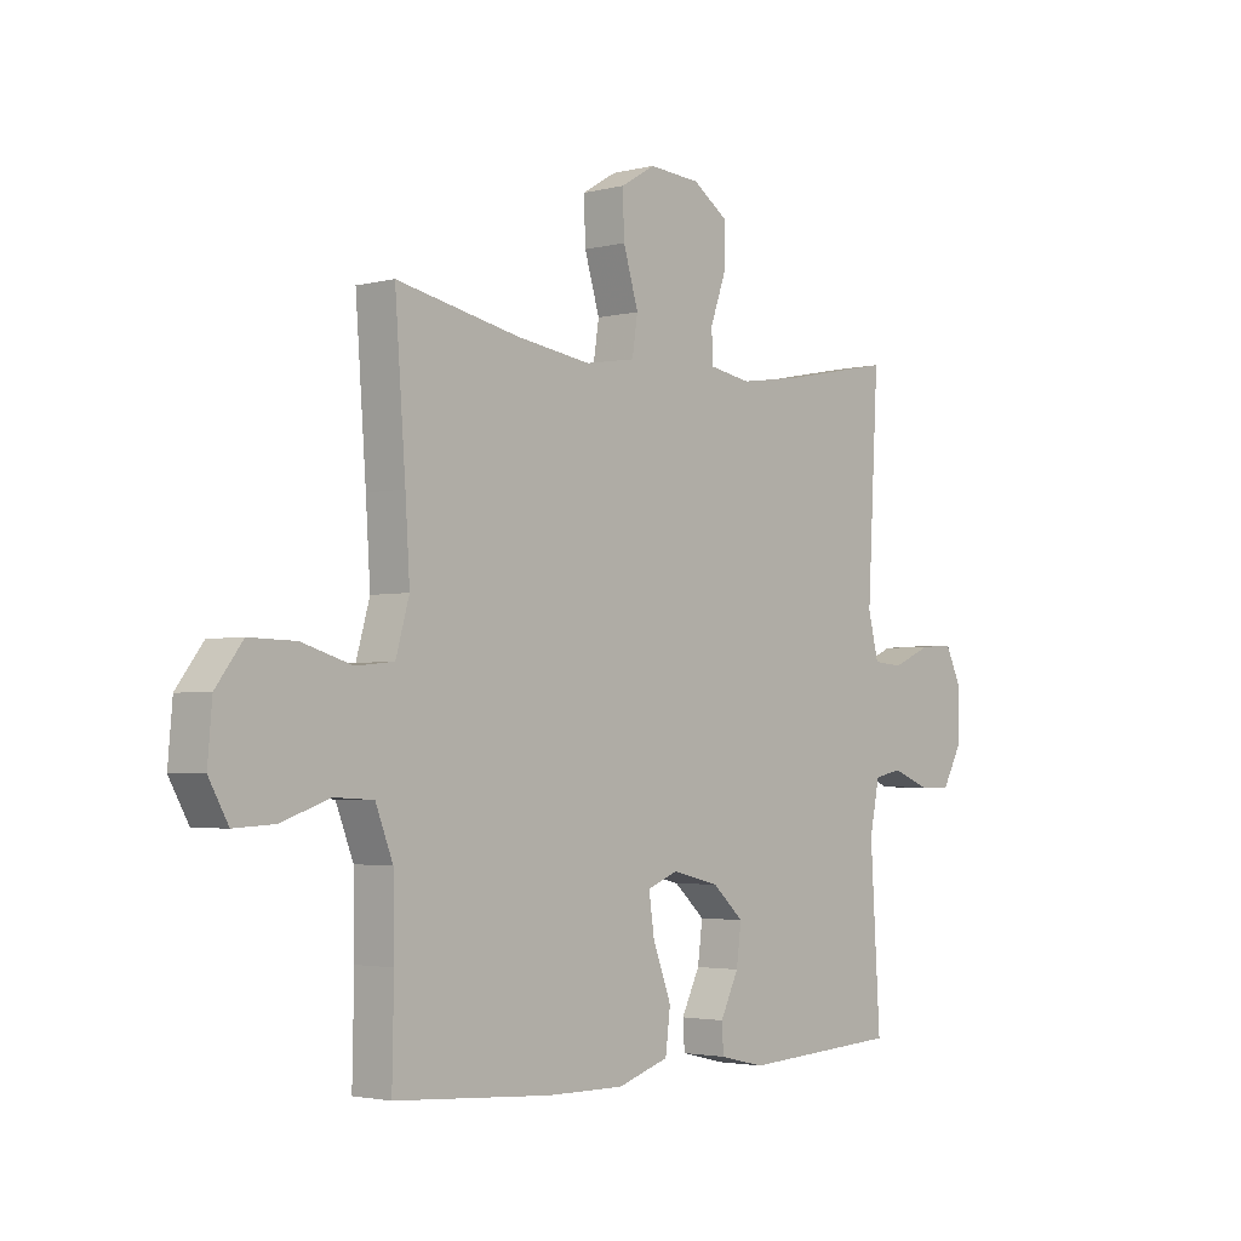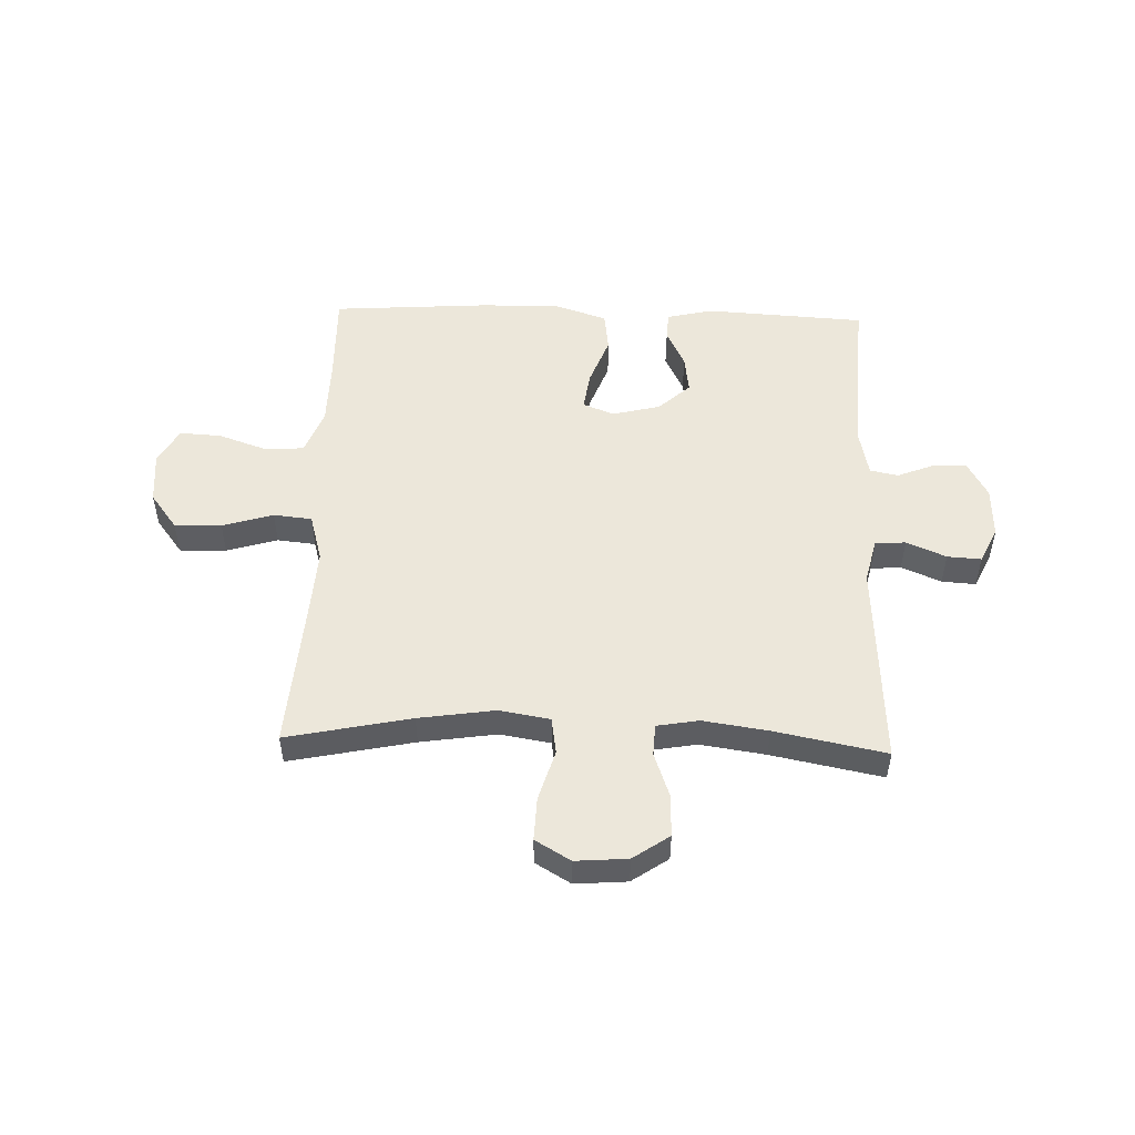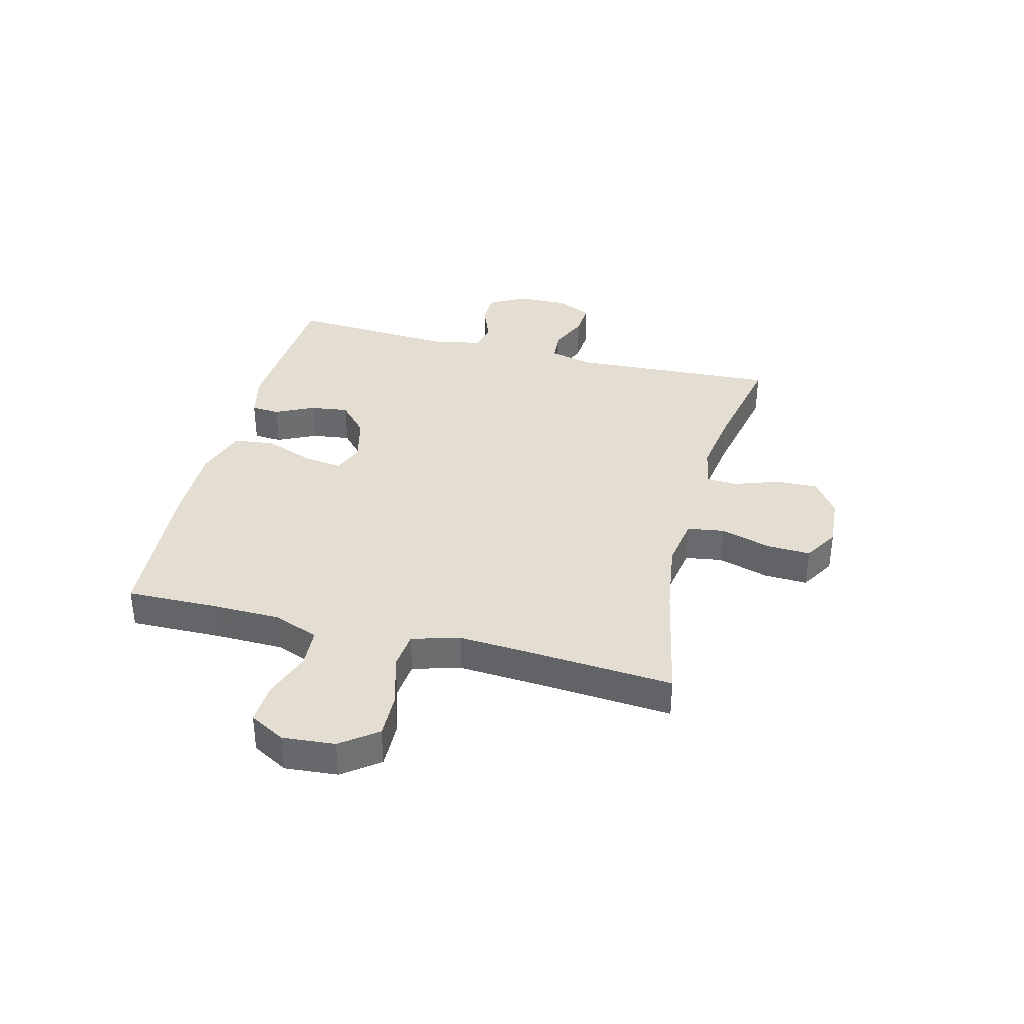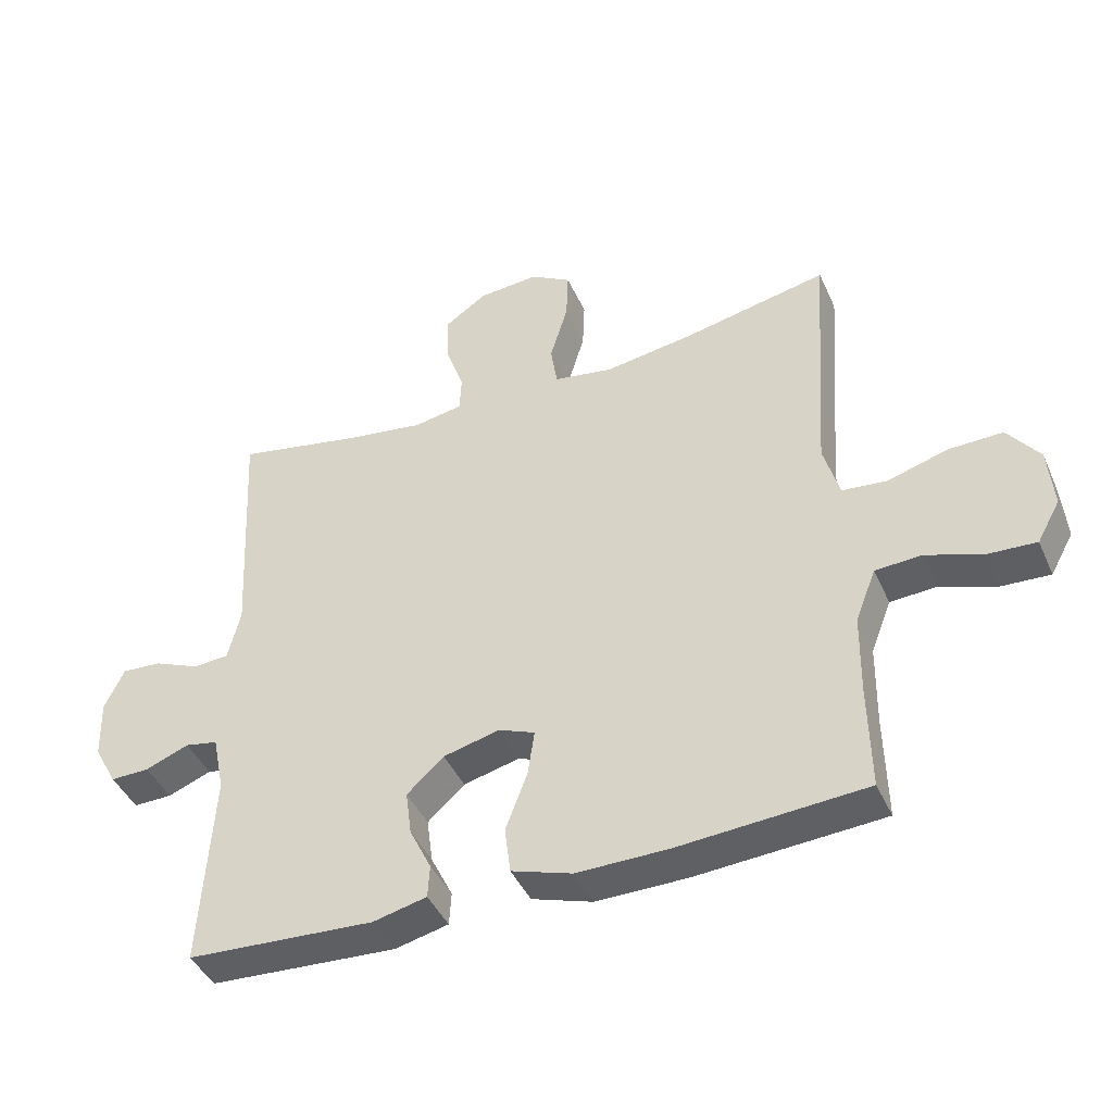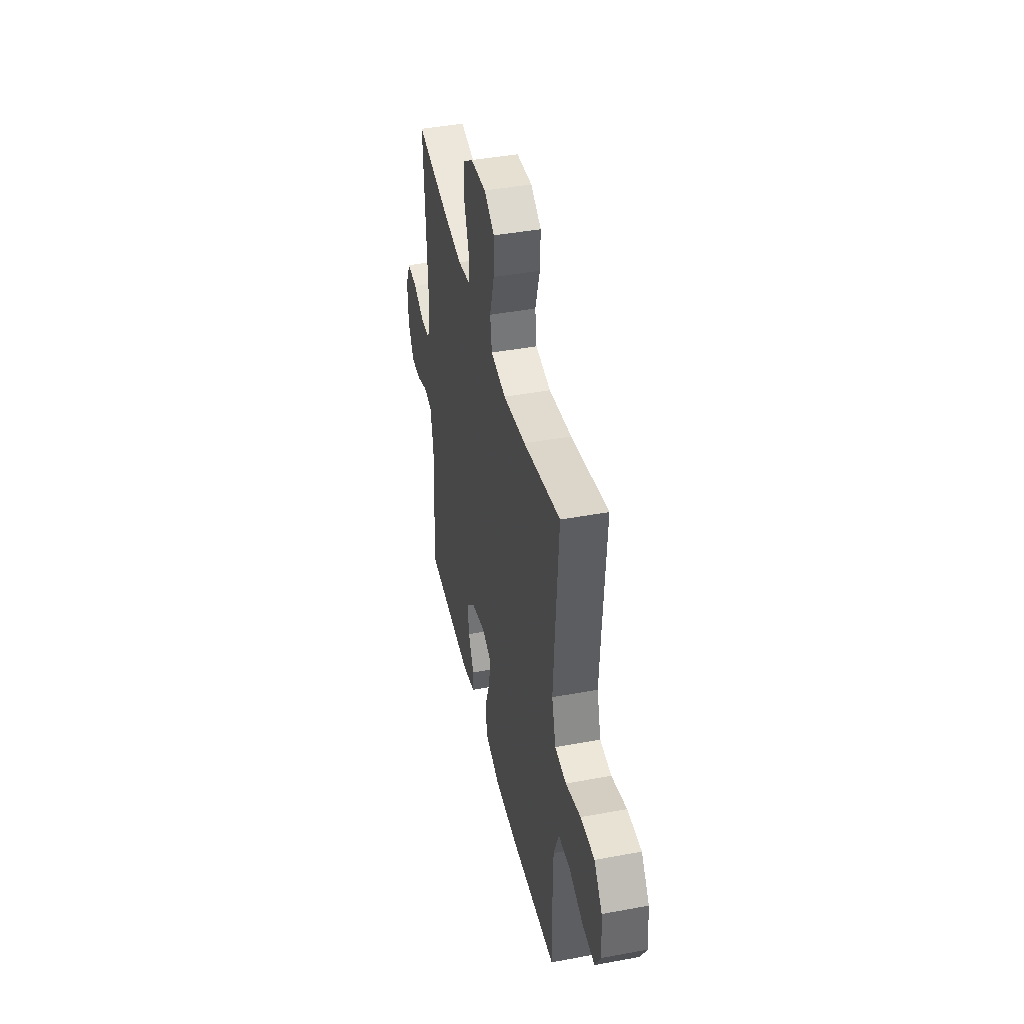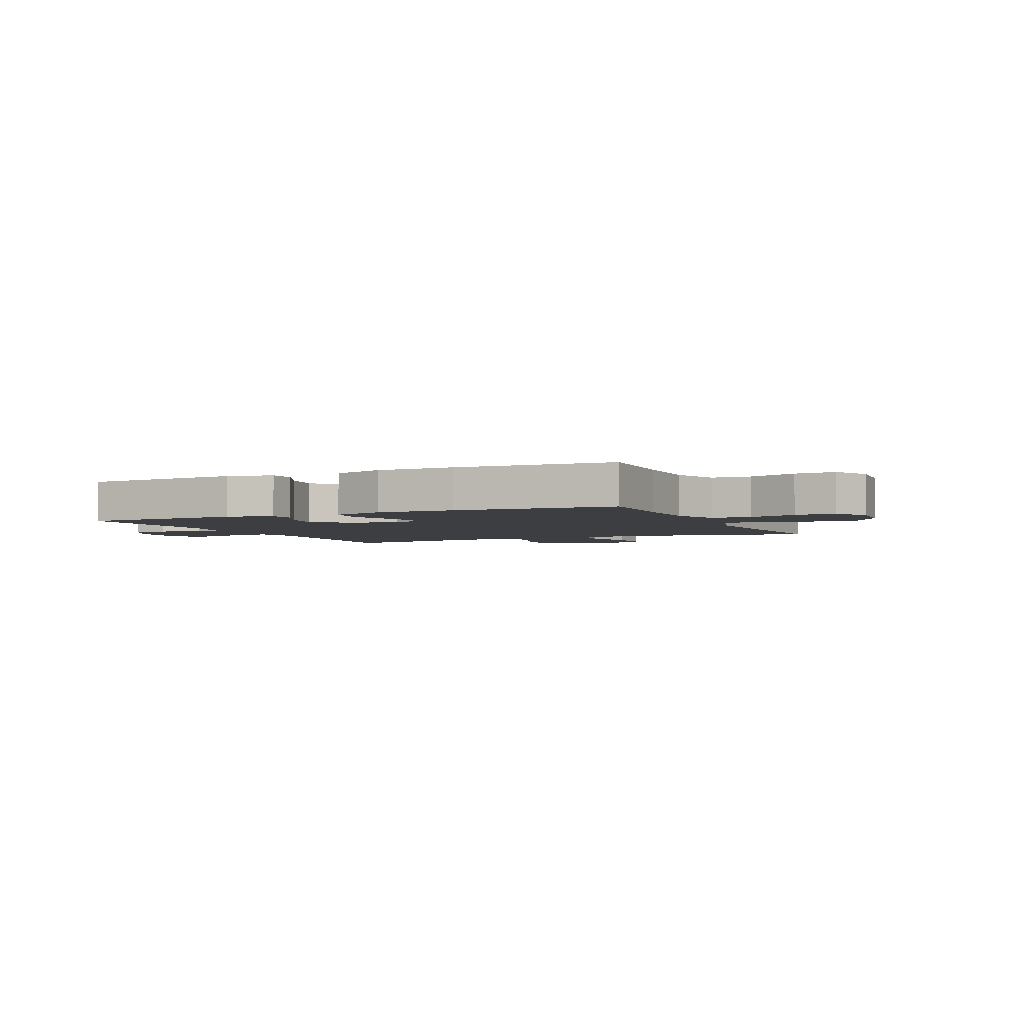
<metadata>
{"format":"obj","ext":"obj","renderer":"f3d","projection":"perspective","resolution":1024,"background":"white","views":[{"elev":-2.8,"azim":-48.8,"up":"+Z"},{"elev":51.1,"azim":1.8,"up":"+Y"},{"elev":36.3,"azim":-75.7,"up":"+Y"},{"elev":-43.1,"azim":-157.0,"up":"+Z"},{"elev":42.3,"azim":-102.6,"up":"+Z"},{"elev":-3.4,"azim":-155.4,"up":"+Y"}]}
</metadata>
<code>
v -0.5 0.07 -0.5
v -0.497 0.07 -0.34
v -0.499 0.07 -0.217
v -0.53 0.07 -0.137
v -0.6 0.07 -0.133
v -0.686 0.07 -0.163
v -0.759 0.07 -0.167
v -0.794 0.07 -0.104
v -0.786 0.07 -0.011
v -0.738 0.07 0.053
v -0.655 0.07 0.051
v -0.565 0.07 0.024
v -0.497 0.07 0.031
v -0.473 0.07 0.116
v -0.481 0.07 0.243
v -0.5 0.07 0.5
v -0.28 0.07 0.454
v -0.146 0.07 0.434
v -0.056 0.07 0.449
v -0.046 0.07 0.514
v -0.073 0.07 0.604
v -0.076 0.07 0.681
v -0.014 0.07 0.718
v 0.078 0.07 0.711
v 0.142 0.07 0.667
v 0.14 0.07 0.592
v 0.112 0.07 0.513
v 0.115 0.07 0.457
v 0.189 0.07 0.444
v 0.304 0.07 0.461
v 0.5 0.07 0.5
v 0.48 0.07 0.133
v 0.499 0.07 0.056
v 0.553 0.07 0.052
v 0.623 0.07 0.082
v 0.683 0.07 0.086
v 0.713 0.07 0.023
v 0.71 0.07 -0.068
v 0.675 0.07 -0.132
v 0.616 0.07 -0.131
v 0.55 0.07 -0.105
v 0.5 0.07 -0.115
v 0.482 0.07 -0.202
v 0.5 0.07 -0.5
v 0.216 0.07 -0.517
v 0.135 0.07 -0.498
v 0.132 0.07 -0.448
v 0.165 0.07 -0.38
v 0.174 0.07 -0.312
v 0.118 0.07 -0.261
v 0.033 0.07 -0.24
v -0.022 0.07 -0.262
v -0.012 0.07 -0.331
v 0.021 0.07 -0.419
v 0.012 0.07 -0.49
v -0.08 0.07 -0.52
v -0.218 0.07 -0.519
v -0.5 0 -0.5
v -0.497 0 -0.34
v -0.499 0 -0.217
v -0.53 0 -0.137
v -0.6 0 -0.133
v -0.686 0 -0.163
v -0.759 0 -0.167
v -0.794 0 -0.104
v -0.786 0 -0.011
v -0.738 0 0.053
v -0.655 0 0.051
v -0.565 0 0.024
v -0.497 0 0.031
v -0.473 0 0.116
v -0.481 0 0.243
v -0.5 0 0.5
v -0.28 0 0.454
v -0.146 0 0.434
v -0.056 0 0.449
v -0.046 0 0.514
v -0.073 0 0.604
v -0.076 0 0.681
v -0.014 0 0.718
v 0.078 0 0.711
v 0.142 0 0.667
v 0.14 0 0.592
v 0.112 0 0.513
v 0.115 0 0.457
v 0.189 0 0.444
v 0.304 0 0.461
v 0.5 0 0.5
v 0.48 0 0.133
v 0.499 0 0.056
v 0.553 0 0.052
v 0.623 0 0.082
v 0.683 0 0.086
v 0.713 0 0.023
v 0.71 0 -0.068
v 0.675 0 -0.132
v 0.616 0 -0.131
v 0.55 0 -0.105
v 0.5 0 -0.115
v 0.482 0 -0.202
v 0.5 0 -0.5
v 0.216 0 -0.517
v 0.135 0 -0.498
v 0.132 0 -0.448
v 0.165 0 -0.38
v 0.174 0 -0.312
v 0.118 0 -0.261
v 0.033 0 -0.24
v -0.022 0 -0.262
v -0.012 0 -0.331
v 0.021 0 -0.419
v 0.012 0 -0.49
v -0.08 0 -0.52
v -0.218 0 -0.519
f 57 1 2
f 56 57 2
f 55 56 2
f 54 55 2
f 53 54 2
f 52 53 2 3
f 51 52 3 4
f 46 47 48
f 45 46 48
f 44 45 48
f 43 44 48
f 42 43 48 49
f 39 40 41
f 38 39 41
f 37 38 41
f 36 37 41
f 35 36 41
f 34 35 41
f 33 34 41 42
f 42 49 50
f 33 42 50
f 32 33 50
f 25 26 27
f 24 25 27
f 23 24 27
f 22 23 27
f 21 22 27
f 20 21 27
f 19 20 27 28
f 18 19 28 29
f 15 16 17
f 14 15 17 18
f 13 14 18 29
f 10 11 12
f 9 10 12
f 8 9 12
f 7 8 12
f 6 7 12
f 5 6 12
f 4 5 12 13
f 13 29 30
f 4 13 30
f 51 4 30
f 32 50 51
f 31 32 51
f 30 31 51
f 59 58 114
f 59 114 113
f 59 113 112
f 59 112 111
f 59 111 110
f 60 59 110 109
f 61 60 109 108
f 105 104 103
f 105 103 102
f 105 102 101
f 105 101 100
f 106 105 100 99
f 98 97 96
f 98 96 95
f 98 95 94
f 98 94 93
f 98 93 92
f 98 92 91
f 99 98 91 90
f 107 106 99
f 107 99 90
f 107 90 89
f 84 83 82
f 84 82 81
f 84 81 80
f 84 80 79
f 84 79 78
f 84 78 77
f 85 84 77 76
f 86 85 76 75
f 74 73 72
f 75 74 72 71
f 86 75 71 70
f 69 68 67
f 69 67 66
f 69 66 65
f 69 65 64
f 69 64 63
f 69 63 62
f 70 69 62 61
f 87 86 70
f 87 70 61
f 87 61 108
f 108 107 89
f 108 89 88
f 108 88 87
f 1 58 59 2
f 2 59 60 3
f 3 60 61 4
f 4 61 62 5
f 5 62 63 6
f 6 63 64 7
f 7 64 65 8
f 8 65 66 9
f 9 66 67 10
f 10 67 68 11
f 11 68 69 12
f 12 69 70 13
f 13 70 71 14
f 14 71 72 15
f 15 72 73 16
f 16 73 74 17
f 17 74 75 18
f 18 75 76 19
f 19 76 77 20
f 20 77 78 21
f 21 78 79 22
f 22 79 80 23
f 23 80 81 24
f 24 81 82 25
f 25 82 83 26
f 26 83 84 27
f 27 84 85 28
f 28 85 86 29
f 29 86 87 30
f 30 87 88 31
f 31 88 89 32
f 32 89 90 33
f 33 90 91 34
f 34 91 92 35
f 35 92 93 36
f 36 93 94 37
f 37 94 95 38
f 38 95 96 39
f 39 96 97 40
f 40 97 98 41
f 41 98 99 42
f 42 99 100 43
f 43 100 101 44
f 44 101 102 45
f 45 102 103 46
f 46 103 104 47
f 47 104 105 48
f 48 105 106 49
f 49 106 107 50
f 50 107 108 51
f 51 108 109 52
f 52 109 110 53
f 53 110 111 54
f 54 111 112 55
f 55 112 113 56
f 56 113 114 57
f 57 114 58 1

</code>
